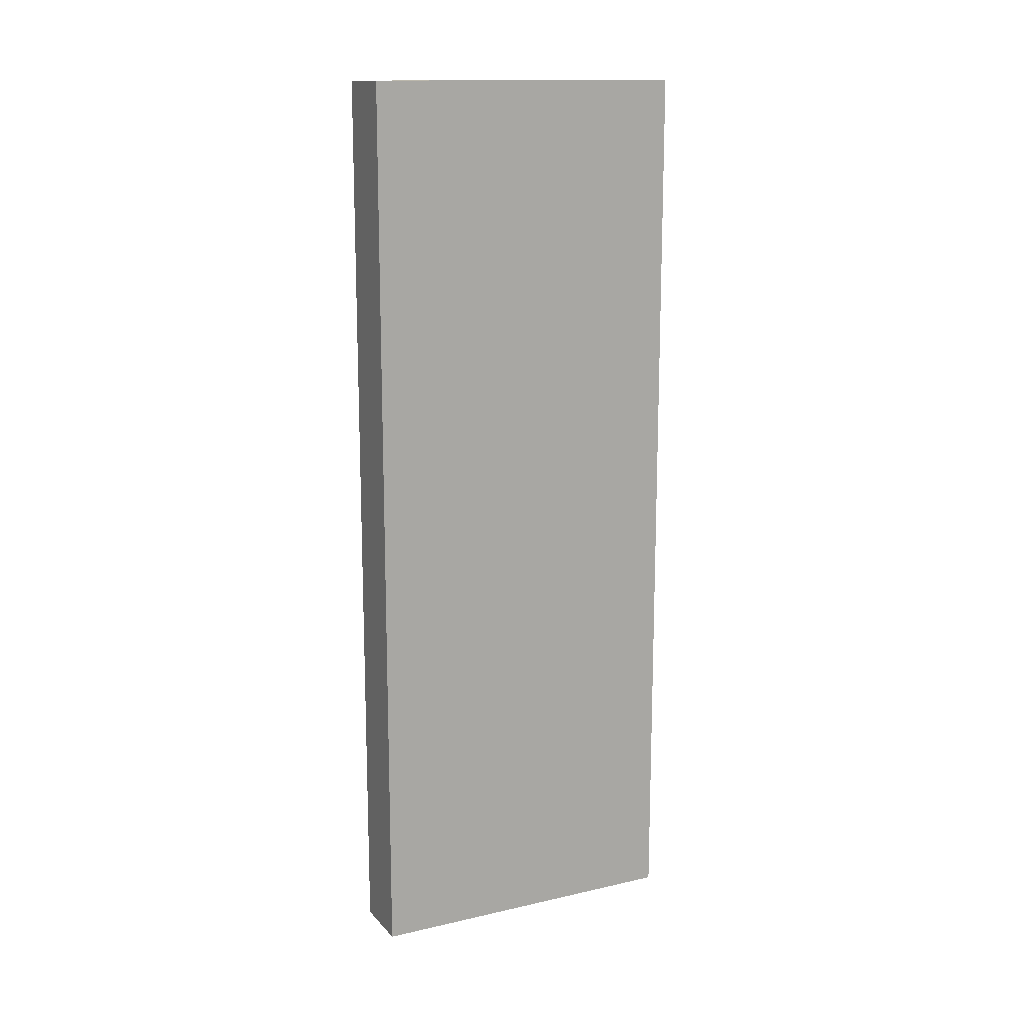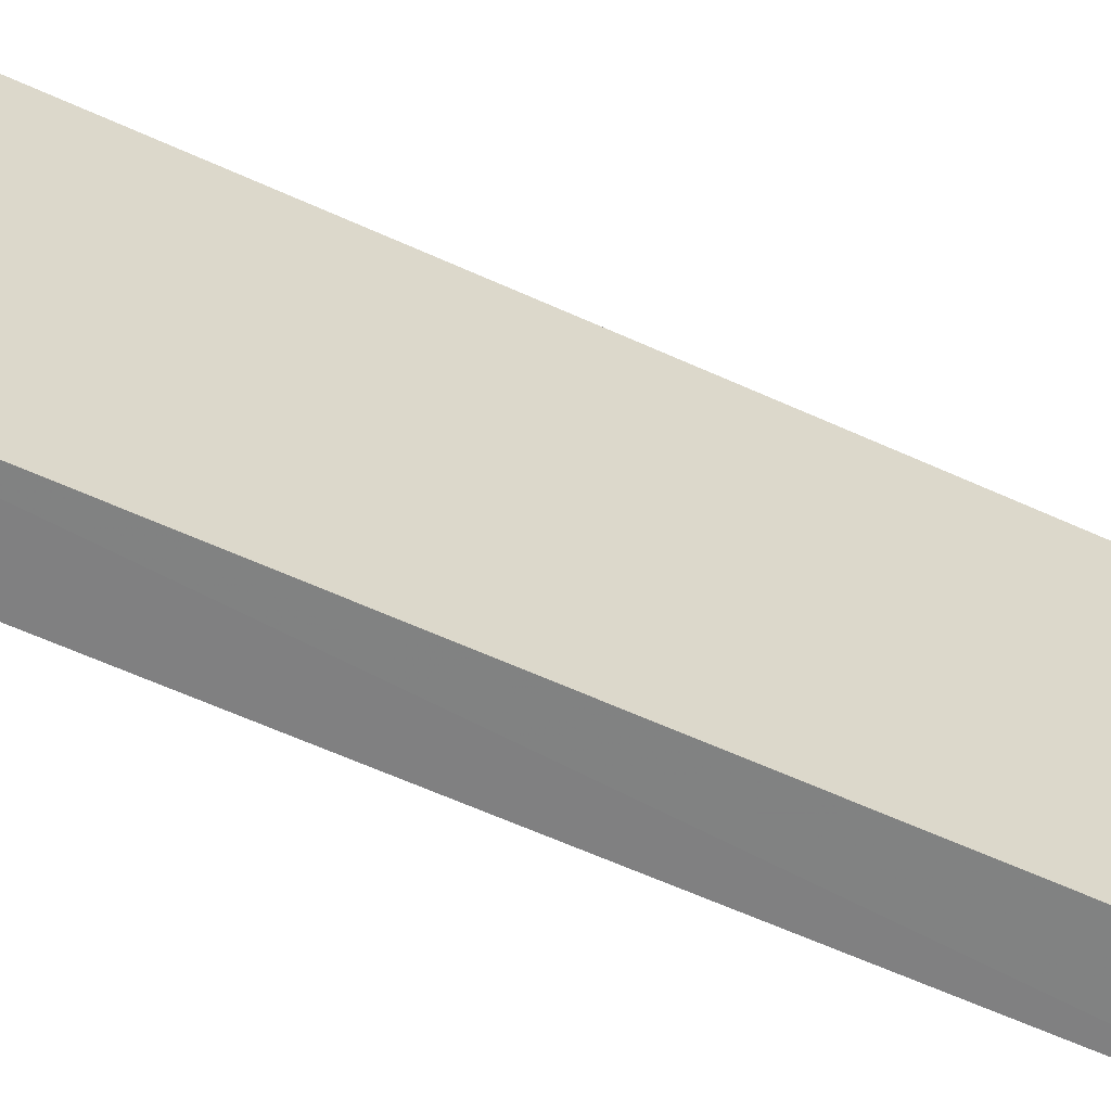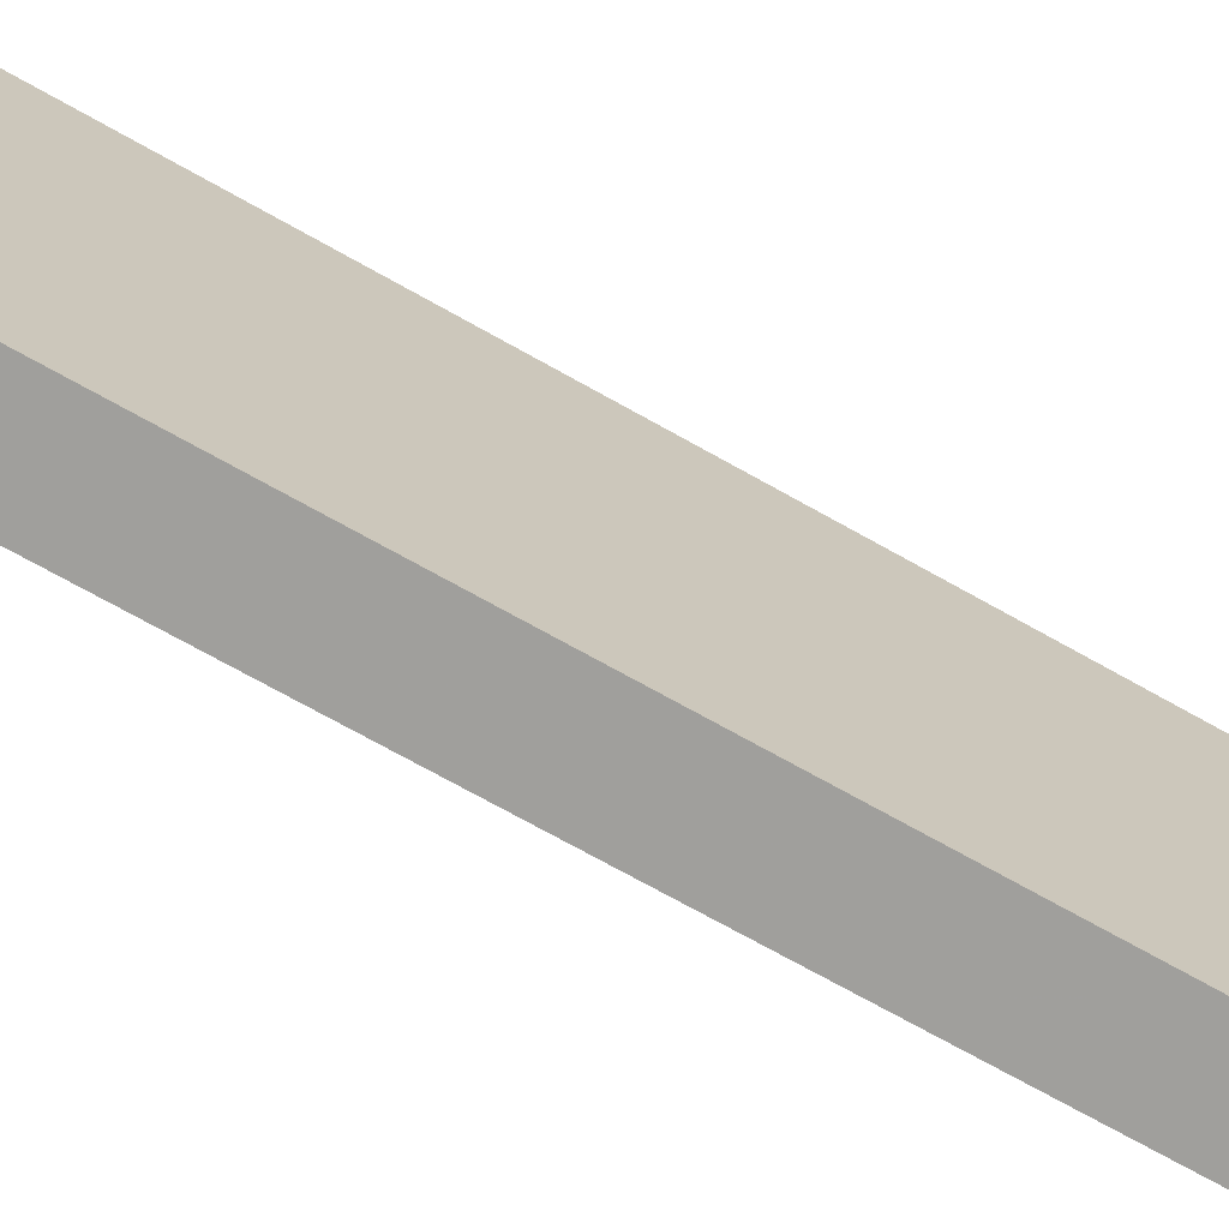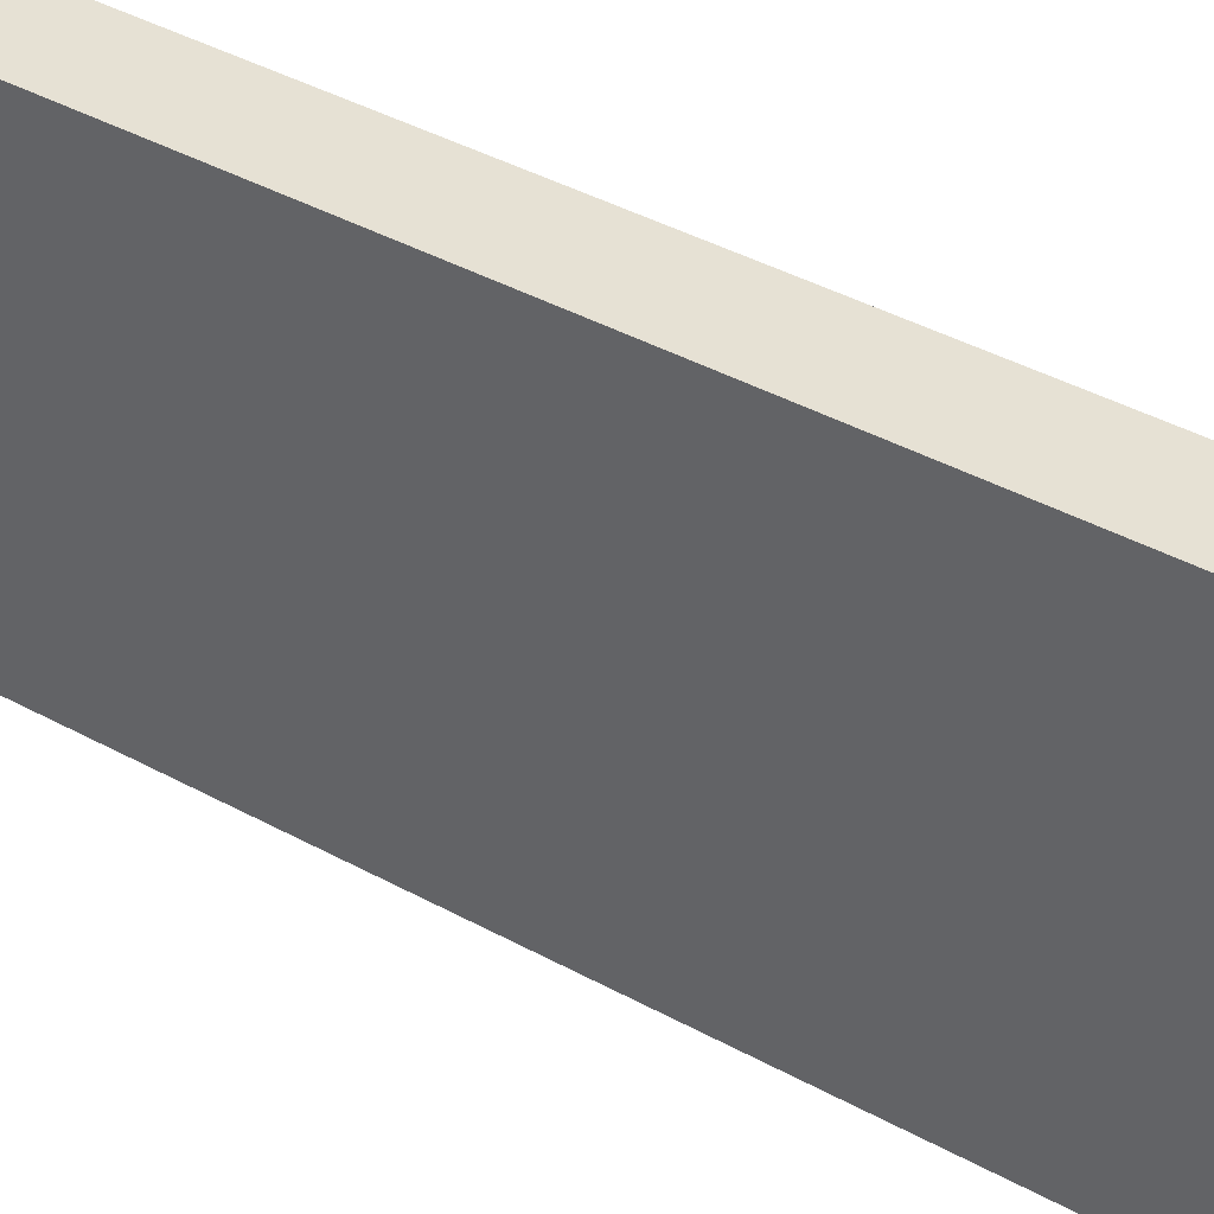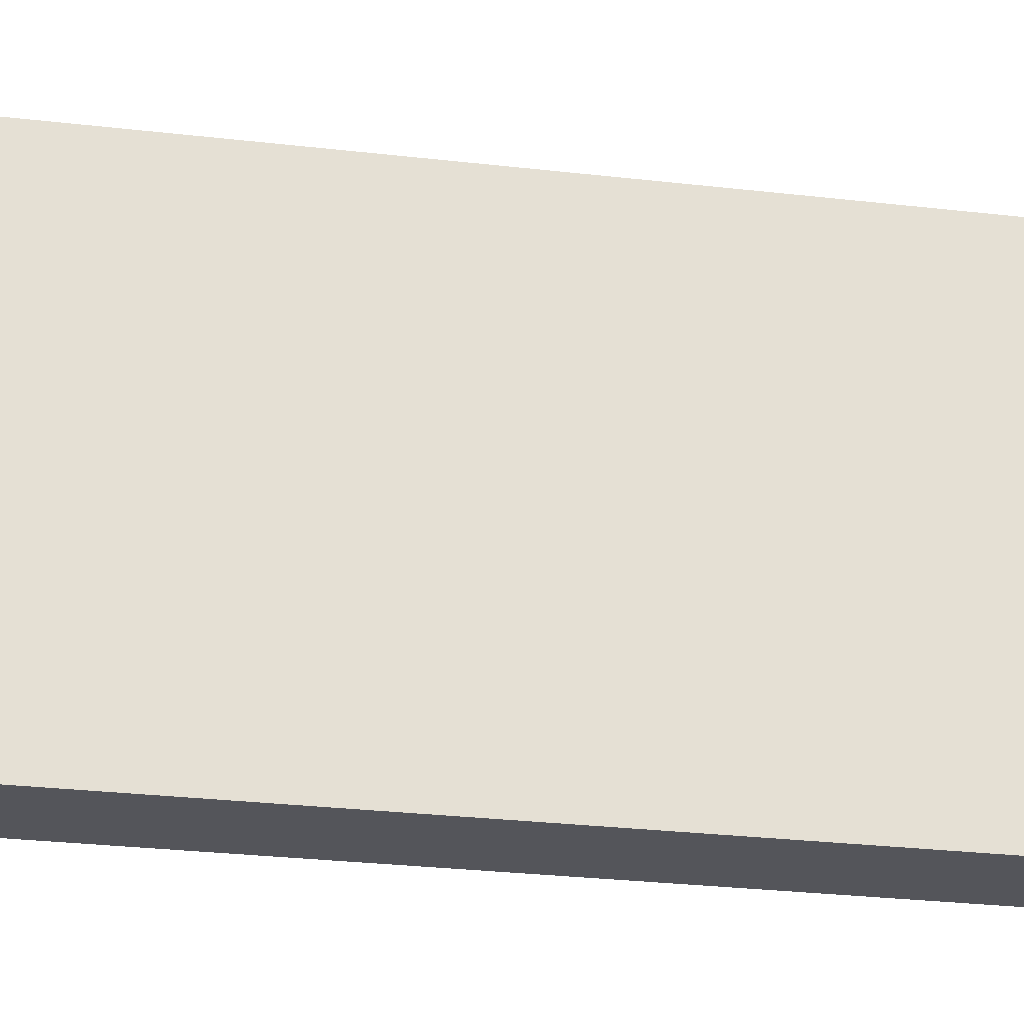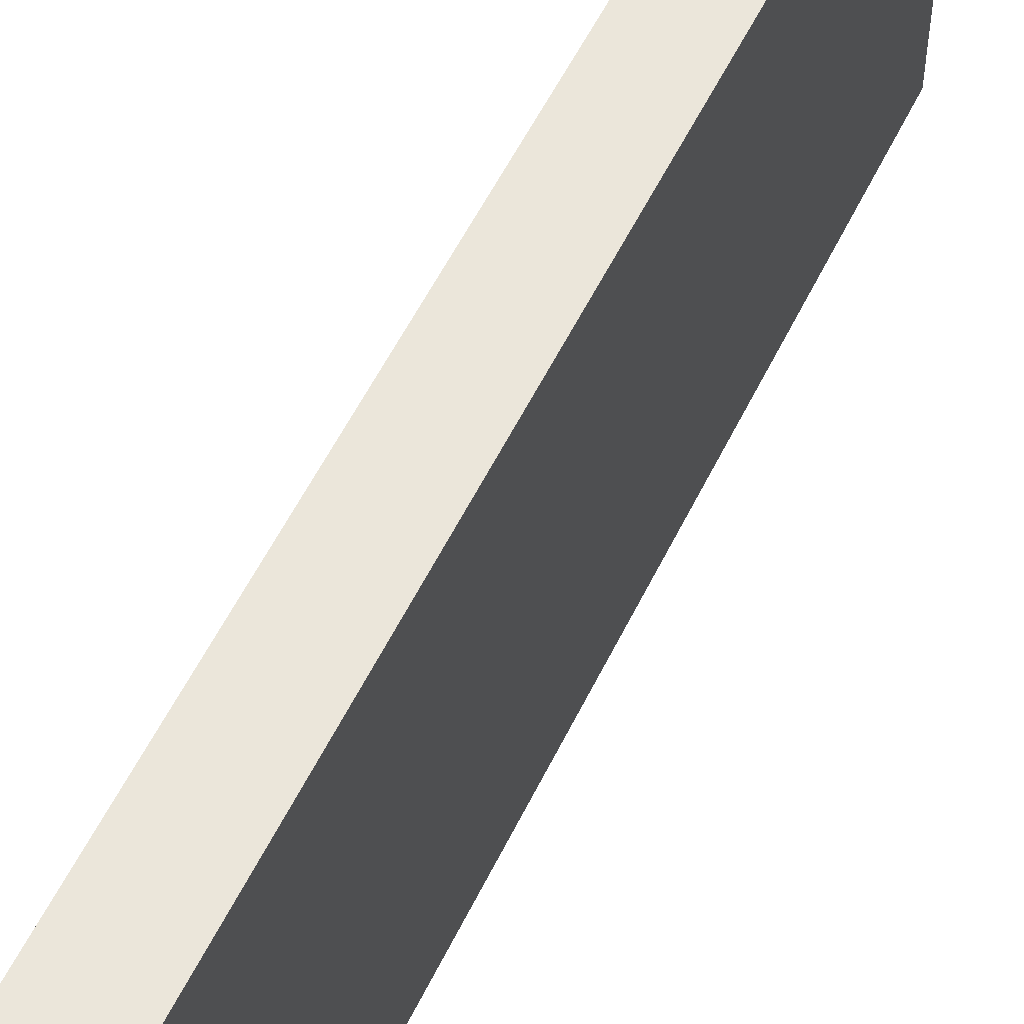
<metadata>
{"format":"obj","ext":"obj","renderer":"f3d","projection":"perspective","resolution":1024,"background":"white","views":[{"elev":14.3,"azim":-116.2,"up":"+Y"},{"elev":-60.4,"azim":64.9,"up":"+Z"},{"elev":-70.9,"azim":60.5,"up":"+Z"},{"elev":39.0,"azim":124.9,"up":"+Z"},{"elev":-25.0,"azim":-101.1,"up":"+Z"},{"elev":54.8,"azim":25.4,"up":"+Z"}]}
</metadata>
<code>
o 390
v 2206 1866 13.25
v 2206 1866 13.25
v 2206 1866 13.25
v 2206 1866 13.2
v 2206 1866 13.2
v 2206 1866 13.2
v 2206 1866 13.25
v 2206 1866 13.25
v 2206 1866 13.25
v 2206 1866 13.2
v 2206 1866 13.25
v 2206 1866 13.2
v 2206 1866 13.2
v 2206 1866 13.2
v 2206 1866 13.2
v 2206 1866 13.2
v 2206 1866 13.25
v 2206 1866 13.2
v 2206 1866 13.25
v 2206 1866 13.2
v 2206 1866 13.2
v 2206 1866 13.25
v 2206 1866 13.2
v 2206 1866 13.2
v 2206 1866 13.25
v 2206 1866 13.25
v 2206 1866 13.2
v 2206 1866 13.25
v 2206 1866 13.25
f 1 2 3
f 1 4 5
f 6 2 7
f 8 9 7
f 10 7 11
f 12 13 14
f 14 15 16
f 17 15 18
f 19 20 21
f 22 23 20
f 24 25 26
f 27 28 29

</code>
